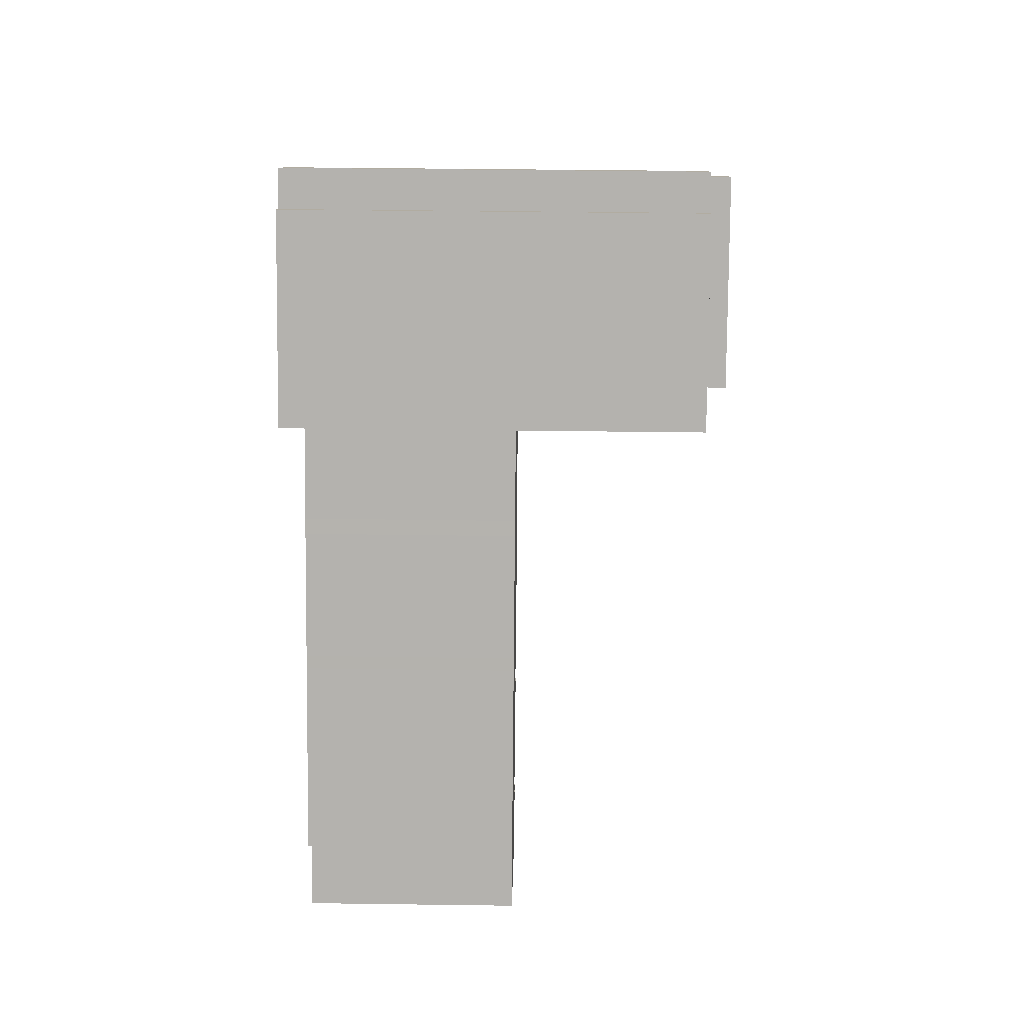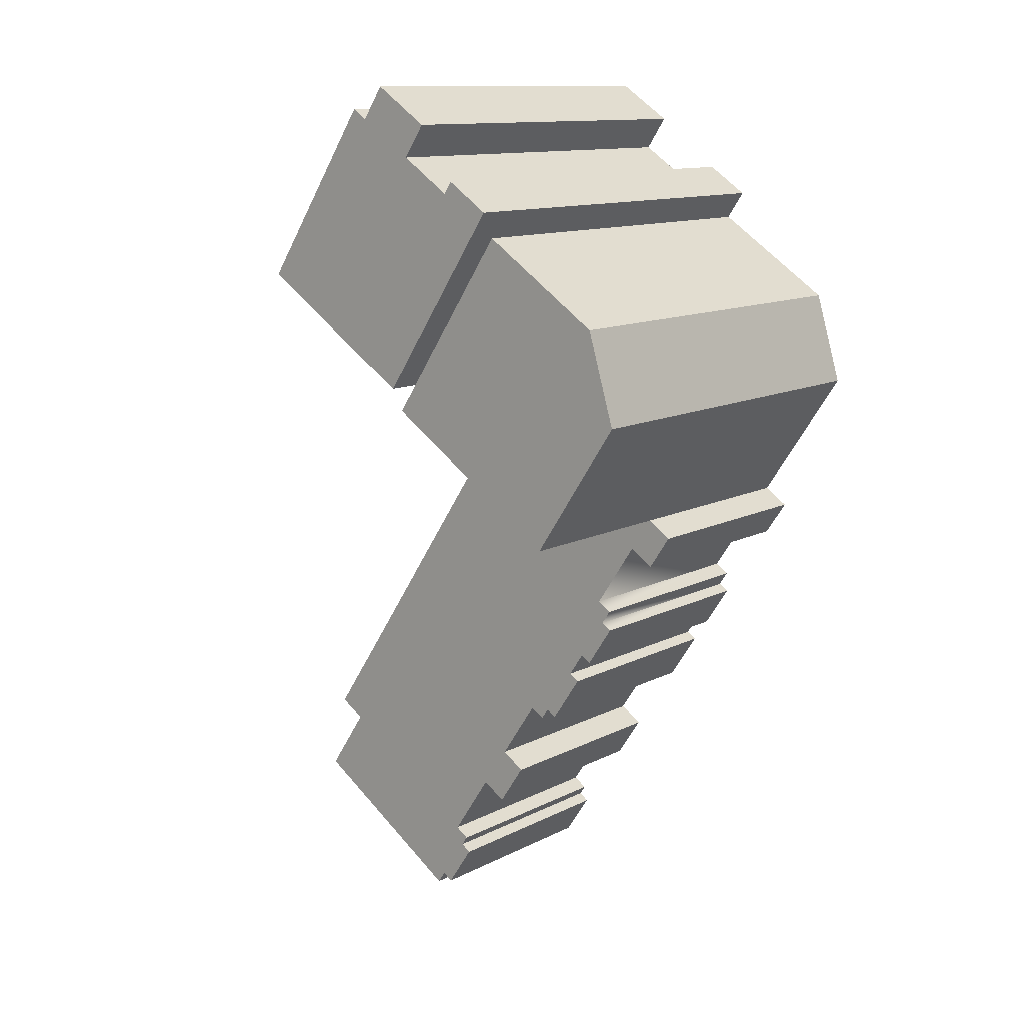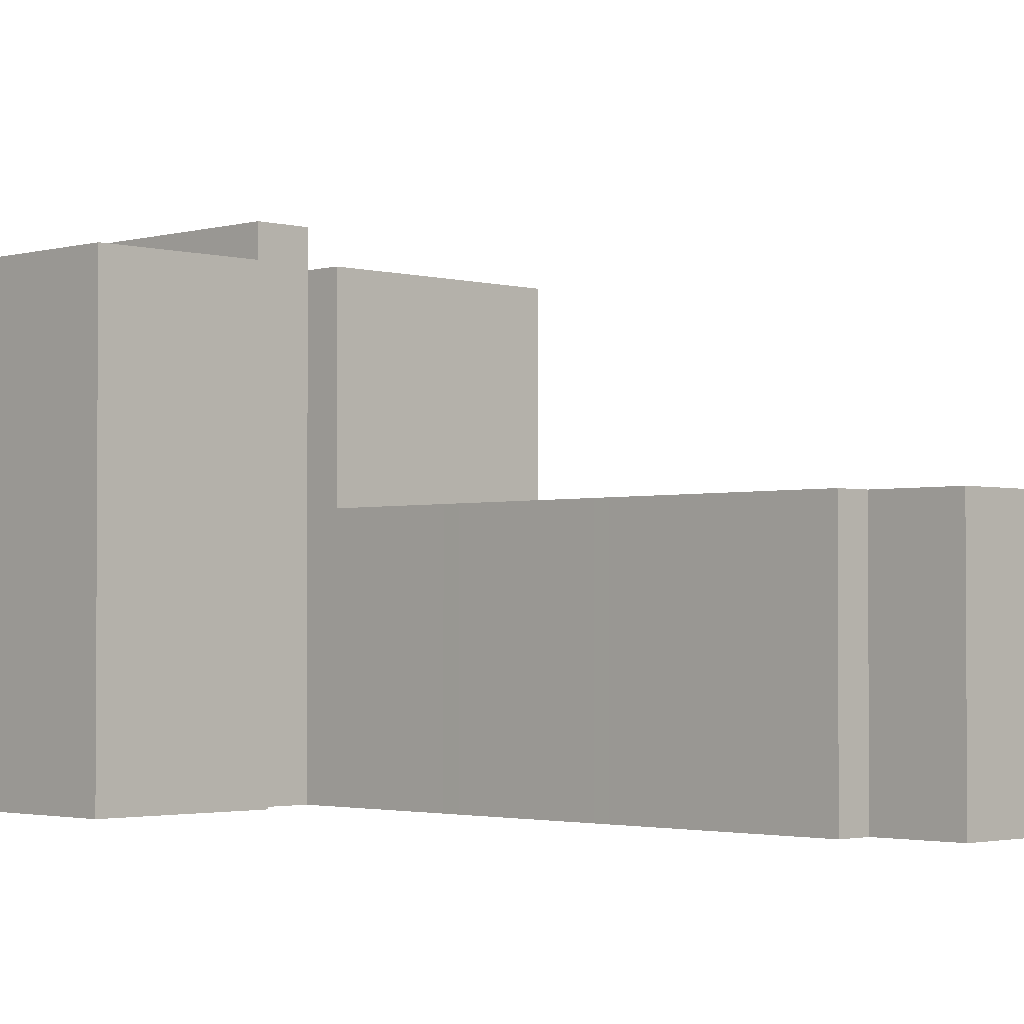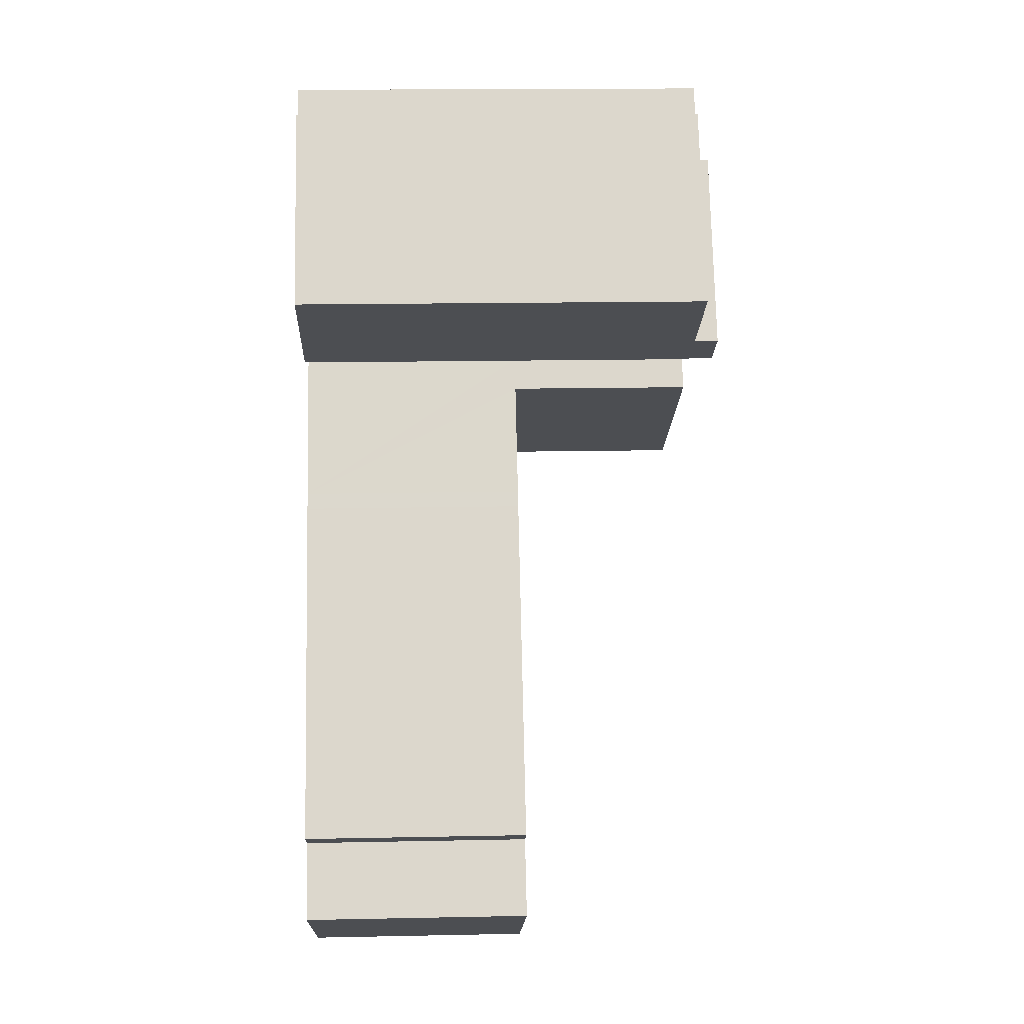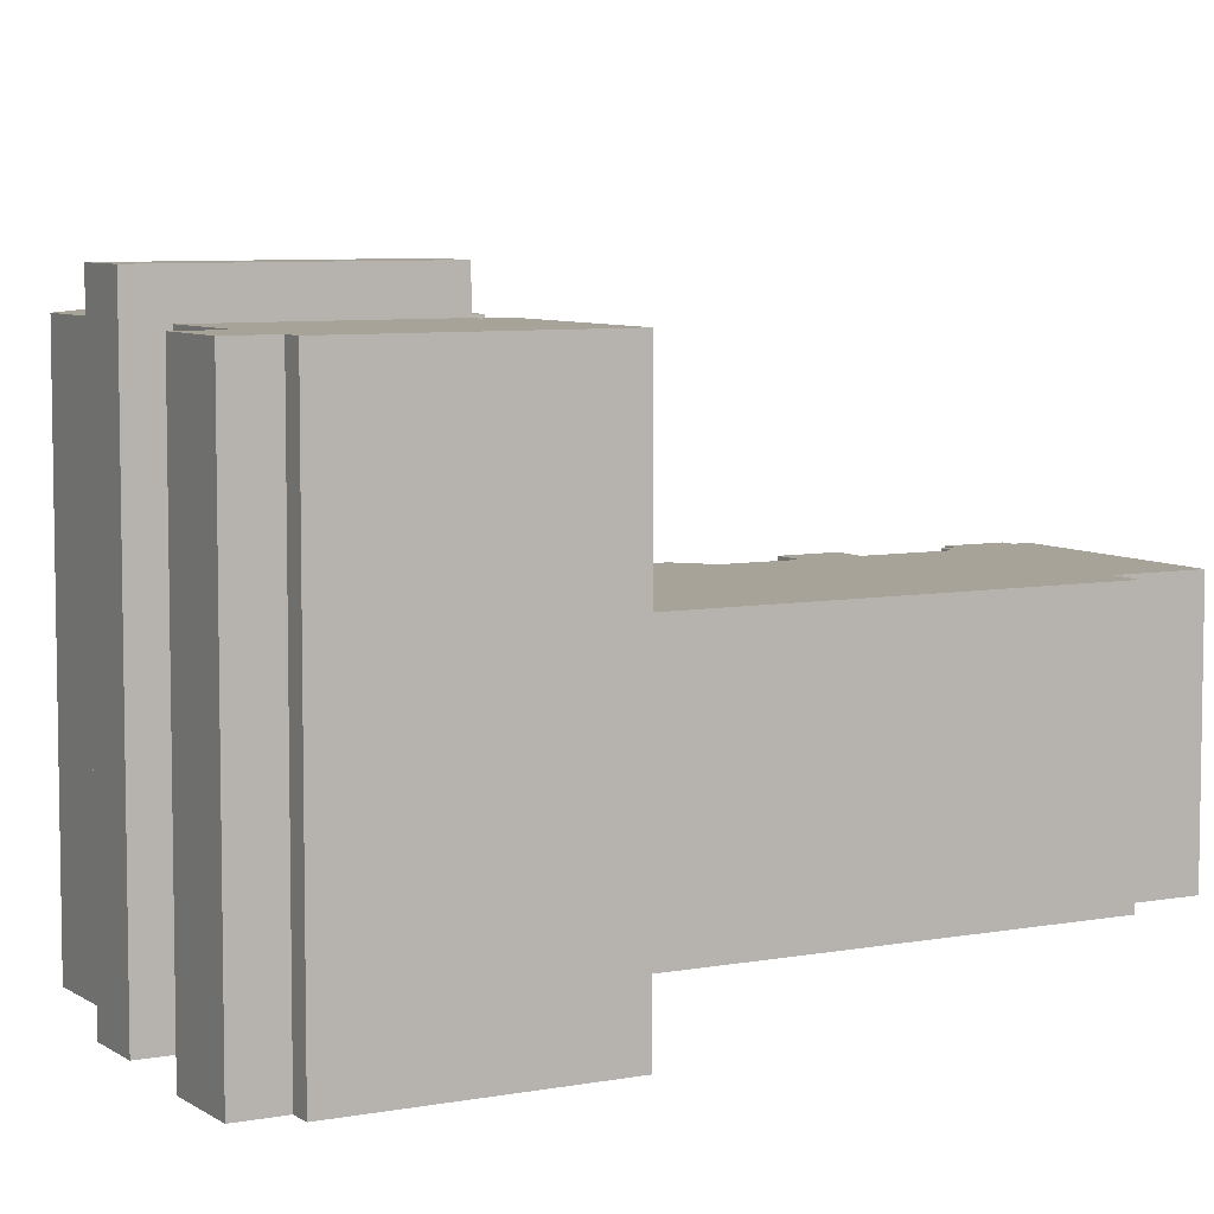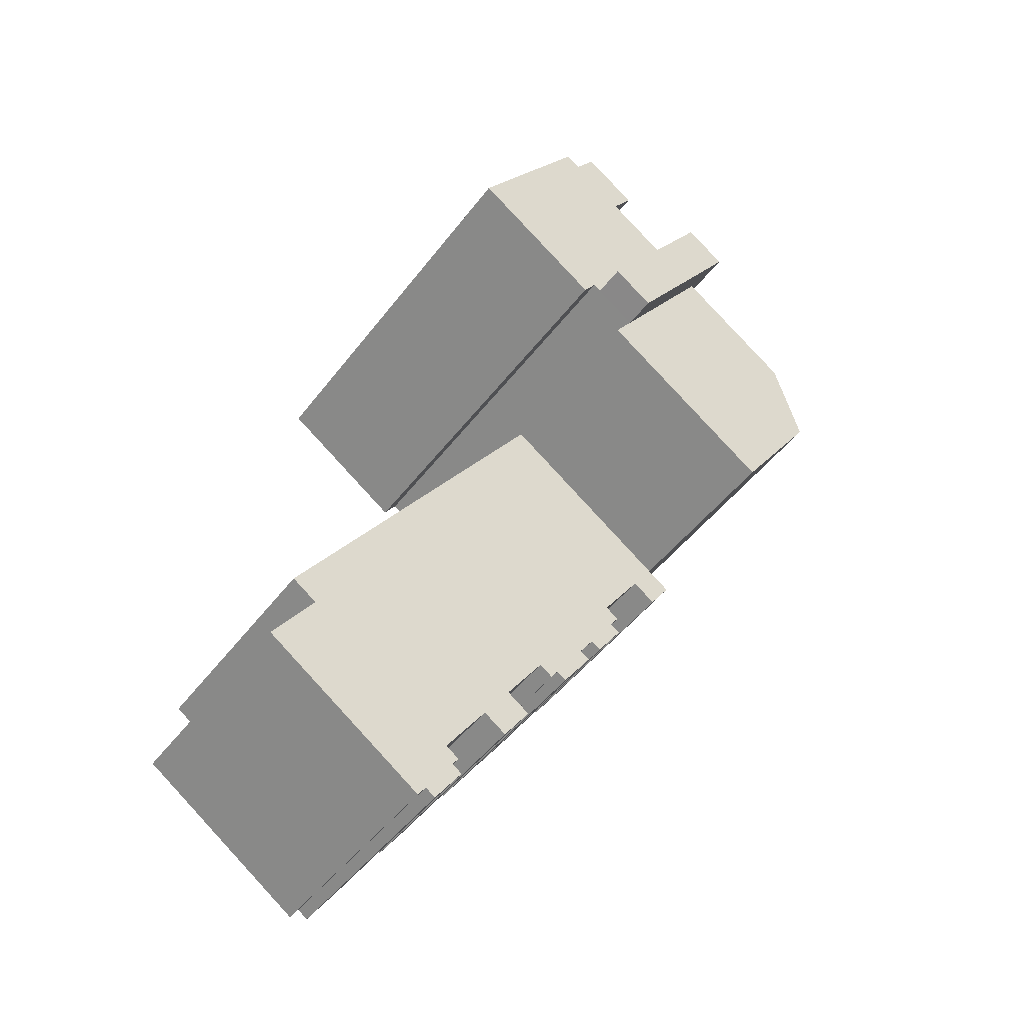
<metadata>
{"format":"obj","ext":"obj","renderer":"f3d","projection":"perspective","resolution":1024,"background":"white","views":[{"elev":43.8,"azim":90.9,"up":"+Z"},{"elev":12.0,"azim":-140.4,"up":"+Z"},{"elev":-2.1,"azim":101.5,"up":"+Y"},{"elev":16.9,"azim":87.7,"up":"+Z"},{"elev":6.8,"azim":27.3,"up":"+Y"},{"elev":-48.1,"azim":144.6,"up":"+Z"}]}
</metadata>
<code>
v  3.785 13.6 -8.82
v  5.748 13.6 -10.44
v  5.138 13.6 -10.85
v  6.59 13.6 -9.881
v  8.273 13.6 -15.56
v  10.55 13.6 -17.65
v  9.938 13.6 -18.06
v  22.28 13.6 -9.826
v  20.61 13.6 -7.329
v  8.887 13.6 -15.15
v  8.331 13.6 -14.32
v  20.05 13.6 -6.497
v  9.173 13.6 -13.75
v  16.12 13.6 -0.5965
v  5.237 13.6 -7.852
v  4.394 13.6 -8.414
v  7.637 13.6 -6.251
v  10.9 13.6 -19.48
v  13.41 13.6 -21.94
v  12.8 13.6 -22.34
v  25.14 13.6 -14.12
v  23.23 13.6 -11.25
v  11.5 13.6 -19.08
v  14.72 13.6 -22.07
v  13.88 13.6 -22.63
v  25.6 13.6 -14.81
v  15.7 13.6 -26.69
v  18.02 13.6 -28.84
v  17.41 13.6 -29.25
v  18.86 13.6 -28.28
v  29.74 13.6 -21.02
v  28.04 13.6 -18.47
v  16.31 13.6 -26.29
v  17.16 13.6 -25.72
v  20.42 13.6 -33.8
v  22.78 13.6 -35.98
v  22.16 13.6 -36.4
v  32.94 13.6 -29.2
v  31.21 13.6 -26.61
v  21.05 13.6 -33.38
v  20.66 13.6 -32.8
v  21.5 13.6 -32.24
v  30.82 13.6 -26.02
v  32.38 13.6 -24.98
v  24.12 13.6 -36.17
v  23.28 13.6 -36.73
v  33.44 13.6 -29.95
v  13.38 24.7 8.92
v  17.93 24.7 3.088
v  17.47 24.7 2.781
v  21.81 24.7 14.55
v  19.78 24.7 17.6
v  11.8 24.7 12.28
v  11.34 24.7 11.97
v  18.88 24.7 17
v  15.56 24.7 14.78
v  17.59 24.7 18.94
v  14.26 24.7 16.72
v  25.82 24.7 6.606
v  26.71 24.7 7.201
v  22.49 24.7 4.387
v  18.73 24.7 1.882
v  10.88 24.7 7.255
v  1.647 24.7 5.506
v  8.845 24.7 10.31
v  0.0005271 24.7 -0.0007827
v  14.63 24.7 1.626
v  5.237 24.7 -7.852
v  14.97 24.7 1.116
v  7.638 24.7 -6.251
v  8.919 24.7 -5.397
v  16.12 24.7 -0.5968
v  14.98 26.7 1.115
v  10.26 26.7 13.59
v  17.47 26.7 2.779
v  7.765 26.7 11.93
v  20.05 3.978e-16 -6.497
v  14.97 13.6 1.116
v  14.97 -6.837e-17 1.117
v  20.61 4.487e-16 -7.328
v  22.28 6.016e-16 -9.825
v  23.23 6.891e-16 -11.25
v  25.14 8.643e-16 -14.11
v  25.6 9.071e-16 -14.81
v  28.04 1.131e-15 -18.47
v  29.74 1.287e-15 -21.02
v  32.38 1.53e-15 -24.98
v  17.93 -1.891e-16 3.089
v  17.47 -1.703e-16 2.781
v  15.4 -8.559e-17 1.398
v  11.34 -7.331e-16 11.97
v  10.26 24.7 13.59
v  10.26 -8.323e-16 13.59
v  7.764 -7.304e-16 11.93
v  8.845 -6.312e-16 10.31
v  7.765 24.7 11.93
v  15.56 -9.053e-16 14.78
v  14.26 -1.024e-15 16.72
v  18.88 -1.041e-15 17
v  17.59 -1.16e-15 18.94
v  26.71 -4.41e-16 7.202
v  18.73 -1.153e-16 1.883
v  25.9 -5.148e-16 8.407
v  19.77 -1.078e-15 17.6
v  0 0 0
v  5.236 4.808e-16 -7.852
v  6.59 6.05e-16 -9.881
v  5.138 6.643e-16 -10.85
v  3.785 5.401e-16 -8.82
v  18.86 1.732e-15 -28.28
v  17.41 1.791e-15 -29.25
v  15.7 1.634e-15 -26.69
v  17.16 1.575e-15 -25.72
v  1.647 -3.372e-16 5.507
v  30.82 1.593e-15 -26.02
v  33.44 1.834e-15 -29.95
v  31.21 1.629e-15 -26.6
v  32.94 1.788e-15 -29.2
v  23.28 2.249e-15 -36.73
v  22.78 2.203e-15 -35.98
v  22.16 2.229e-15 -36.4
v  21.05 2.044e-15 -33.38
v  20.42 2.07e-15 -33.8
v  10.55 1.081e-15 -17.65
v  9.938 1.106e-15 -18.06
v  8.887 9.277e-16 -15.15
v  8.273 9.527e-16 -15.56
v  13.41 1.343e-15 -21.94
v  12.8 1.368e-15 -22.34
v  11.5 1.168e-15 -19.07
v  10.9 1.193e-15 -19.48
v  20.66 2.009e-15 -32.8
v  21.5 1.974e-15 -32.24
v  14.72 1.351e-15 -22.07
v  13.88 1.386e-15 -22.63
v  9.173 8.422e-16 -13.75
v  8.33 8.766e-16 -14.32
g defaultobject
f 1 2 3
f 2 1 4
f 5 6 7
f 6 5 8
f 8 5 9
f 9 5 10
f 9 10 11
f 9 11 12
f 12 11 13
f 12 13 4
f 12 4 14
f 14 4 15
f 15 4 1
f 15 1 16
f 14 15 17
f 18 19 20
f 19 18 21
f 21 18 22
f 22 18 23
f 22 23 6
f 22 6 8
f 19 24 25
f 24 19 26
f 26 19 21
f 27 28 29
f 28 27 30
f 30 27 31
f 31 27 32
f 32 27 33
f 32 33 34
f 32 34 24
f 32 24 26
f 35 36 37
f 36 35 38
f 38 35 39
f 39 35 40
f 39 40 41
f 39 41 42
f 39 42 43
f 43 42 30
f 43 30 44
f 44 30 31
f 36 45 46
f 45 36 47
f 47 36 38
f 48 49 50
f 49 48 51
f 51 48 52
f 52 48 53
f 53 48 54
f 52 53 55
f 55 53 56
f 55 56 57
f 57 56 58
f 59 51 60
f 51 59 61
f 51 61 62
f 51 62 49
f 63 64 65
f 64 63 66
f 66 63 67
f 66 67 68
f 68 67 69
f 68 69 70
f 70 69 71
f 71 69 72
f 73 74 75
f 74 73 76
f 77 78 79
f 78 77 14
f 78 14 69
f 14 77 12
f 12 77 80
f 12 80 9
f 9 80 81
f 9 81 8
f 8 81 82
f 8 82 22
f 22 82 83
f 22 83 21
f 21 83 84
f 21 84 26
f 26 84 85
f 26 85 32
f 32 85 86
f 32 86 31
f 31 86 87
f 31 87 44
f 72 69 14
f 88 50 49
f 50 88 69
f 69 88 78
f 78 88 89
f 78 89 79
f 79 89 90
f 50 73 75
f 73 50 69
f 91 92 93
f 92 91 54
f 92 54 74
f 74 54 48
f 74 48 50
f 74 50 75
f 94 65 95
f 65 94 96
f 67 73 69
f 73 67 63
f 73 63 65
f 73 65 96
f 73 96 76
f 97 58 56
f 58 97 98
f 99 57 100
f 57 99 55
f 101 59 60
f 59 101 61
f 61 101 62
f 62 101 102
f 103 52 104
f 52 103 101
f 52 101 51
f 51 101 60
f 105 15 106
f 15 105 66
f 15 66 68
f 56 91 97
f 91 56 54
f 54 56 53
f 107 2 4
f 2 107 3
f 3 107 108
f 15 109 106
f 109 15 16
f 109 16 1
f 76 92 74
f 92 76 93
f 93 76 96
f 93 96 94
f 110 28 30
f 28 110 29
f 29 110 111
f 34 112 113
f 112 34 27
f 27 34 33
f 105 64 66
f 64 105 114
f 115 39 43
f 39 115 38
f 38 115 47
f 47 115 116
f 116 115 117
f 116 117 118
f 116 45 47
f 45 116 46
f 46 116 119
f 100 58 98
f 58 100 57
f 102 49 62
f 49 102 88
f 104 55 99
f 55 104 52
f 14 71 72
f 71 14 70
f 70 14 68
f 68 14 17
f 68 17 15
f 95 64 114
f 64 95 65
f 108 1 3
f 1 108 109
f 120 37 36
f 37 120 121
f 122 35 123
f 35 122 40
f 121 35 37
f 35 121 123
f 124 7 6
f 7 124 125
f 126 5 127
f 5 126 10
f 125 5 7
f 5 125 127
f 111 27 29
f 27 111 112
f 128 20 19
f 20 128 129
f 130 18 131
f 18 130 23
f 129 18 20
f 18 129 131
f 119 36 46
f 36 119 120
f 122 41 40
f 41 122 132
f 133 41 132
f 41 133 42
f 134 25 24
f 25 134 135
f 135 19 25
f 19 135 128
f 130 6 23
f 6 130 124
f 136 11 137
f 11 136 13
f 126 11 10
f 11 126 137
f 87 43 44
f 43 87 115
f 133 30 42
f 30 133 110
f 113 24 34
f 24 113 134
f 136 4 13
f 4 136 107
f 86 115 87
f 84 133 85
f 133 84 110
f 110 84 83
f 110 83 82
f 110 82 111
f 111 82 113
f 111 113 112
f 132 122 133
f 118 119 116
f 119 118 117
f 119 117 115
f 119 115 86
f 119 86 85
f 119 85 120
f 120 85 121
f 121 85 122
f 121 122 123
f 122 85 133
f 81 113 82
f 113 81 134
f 134 81 80
f 134 80 77
f 134 77 135
f 135 77 79
f 135 79 128
f 128 79 129
f 129 79 130
f 130 79 124
f 124 79 125
f 125 79 126
f 125 126 127
f 98 97 100
f 94 95 93
f 103 102 101
f 102 103 104
f 102 104 88
f 88 104 89
f 89 104 90
f 90 104 79
f 79 104 126
f 126 104 136
f 136 104 107
f 107 104 99
f 107 99 100
f 107 100 97
f 107 97 91
f 107 91 108
f 108 91 106
f 106 91 105
f 105 91 95
f 95 91 93
f 105 95 114
f 109 108 106
f 137 126 136
f 131 129 130

</code>
